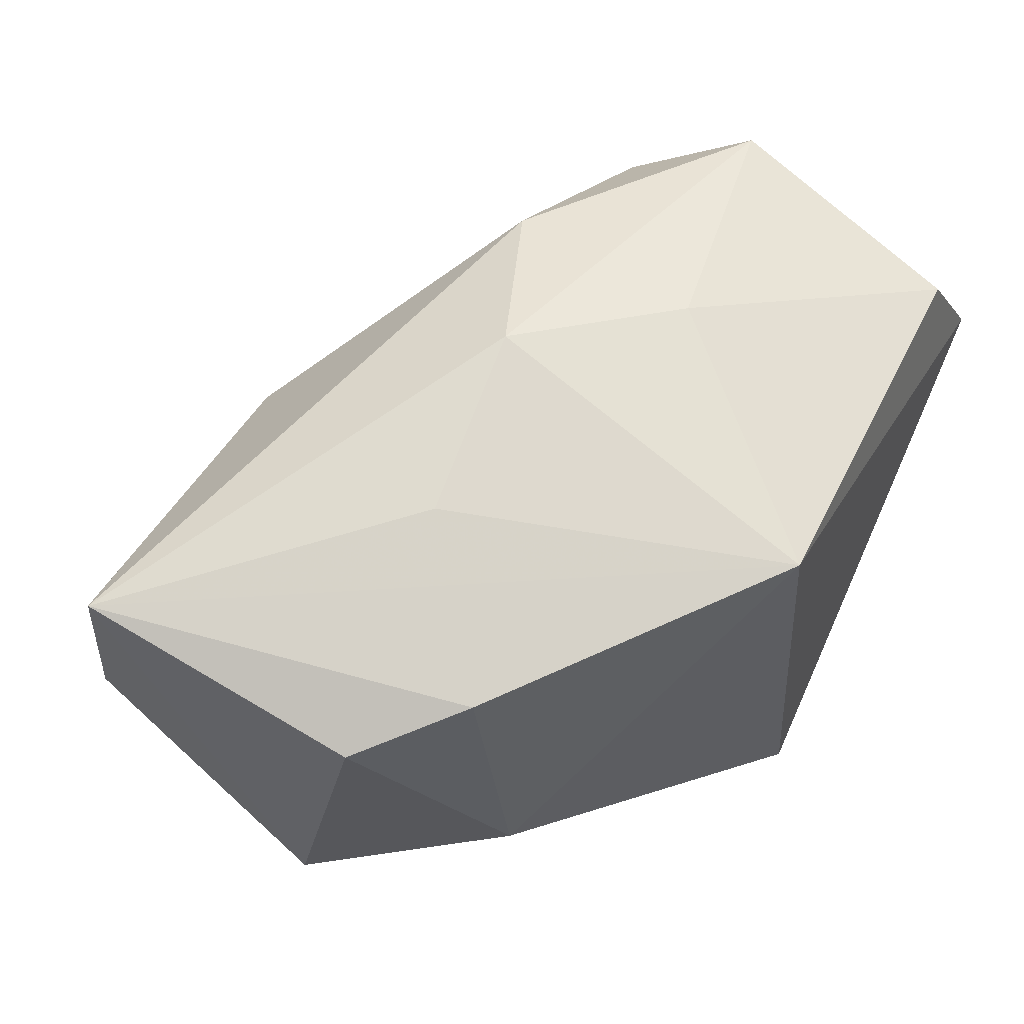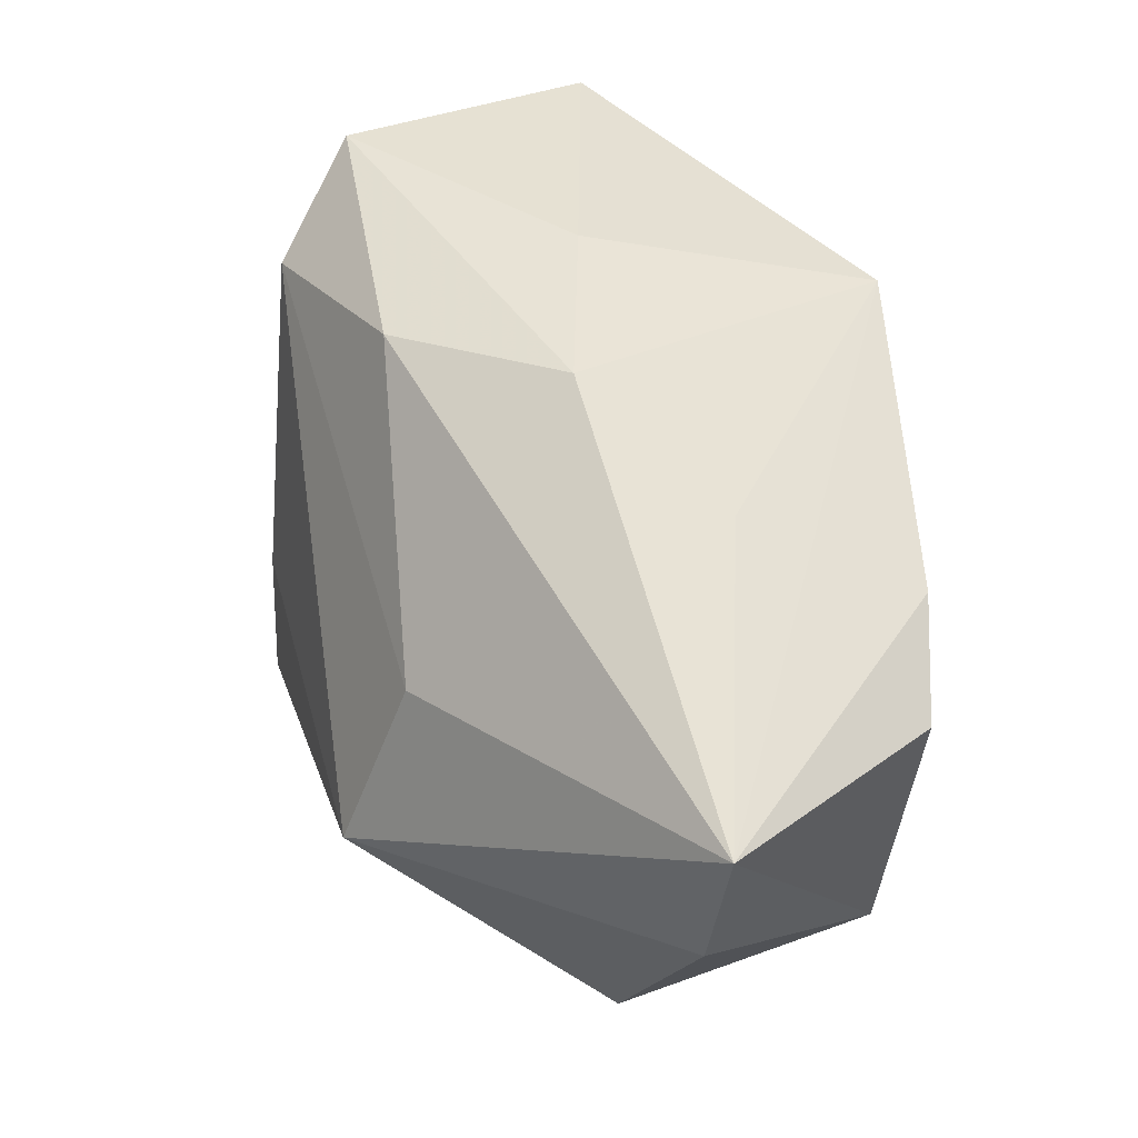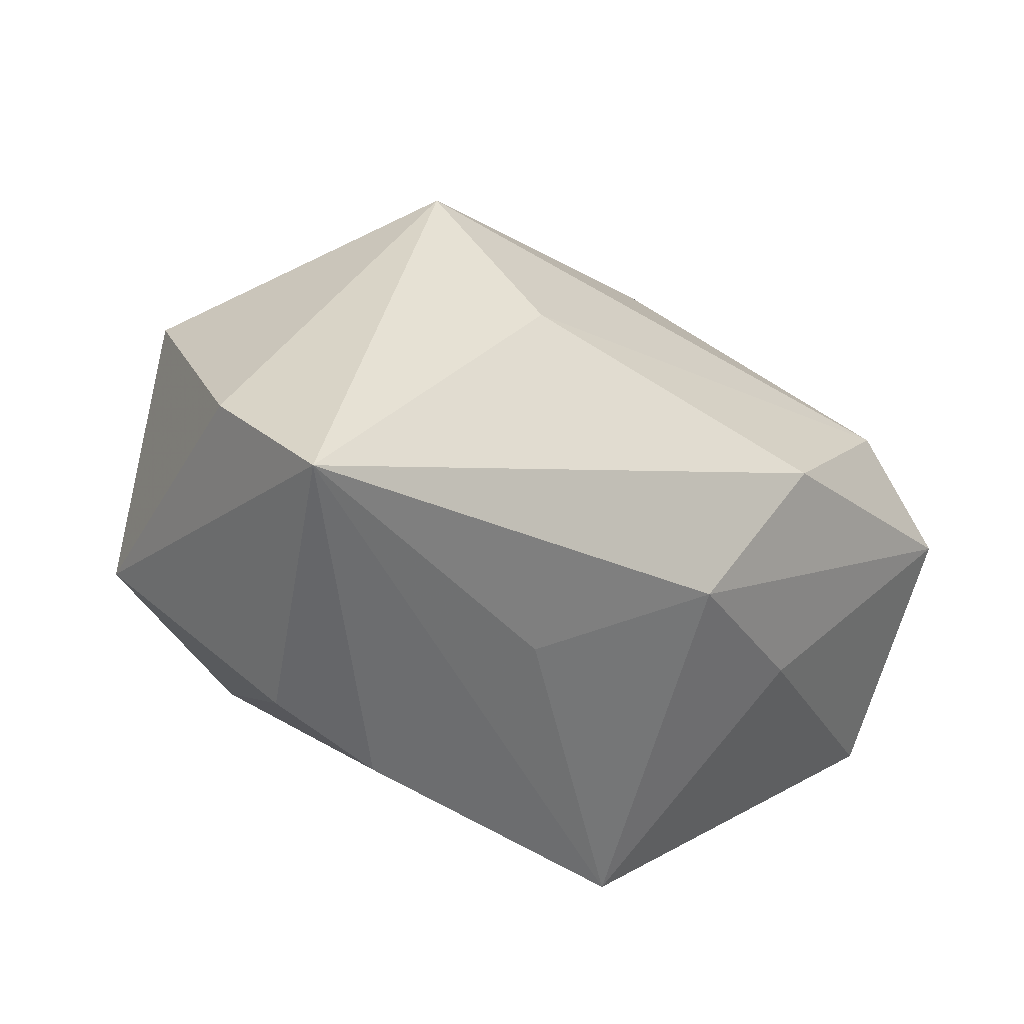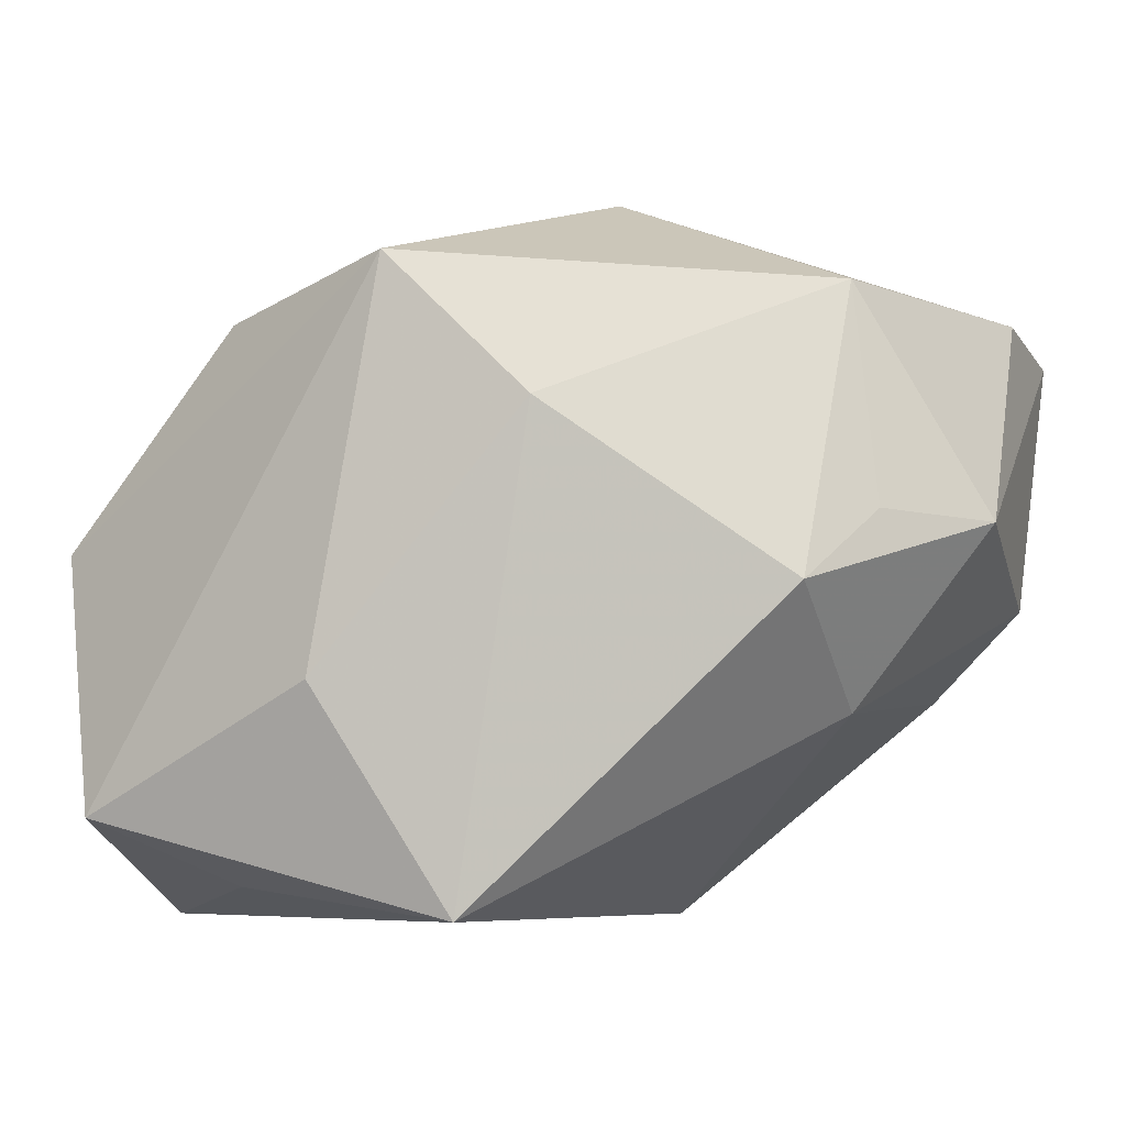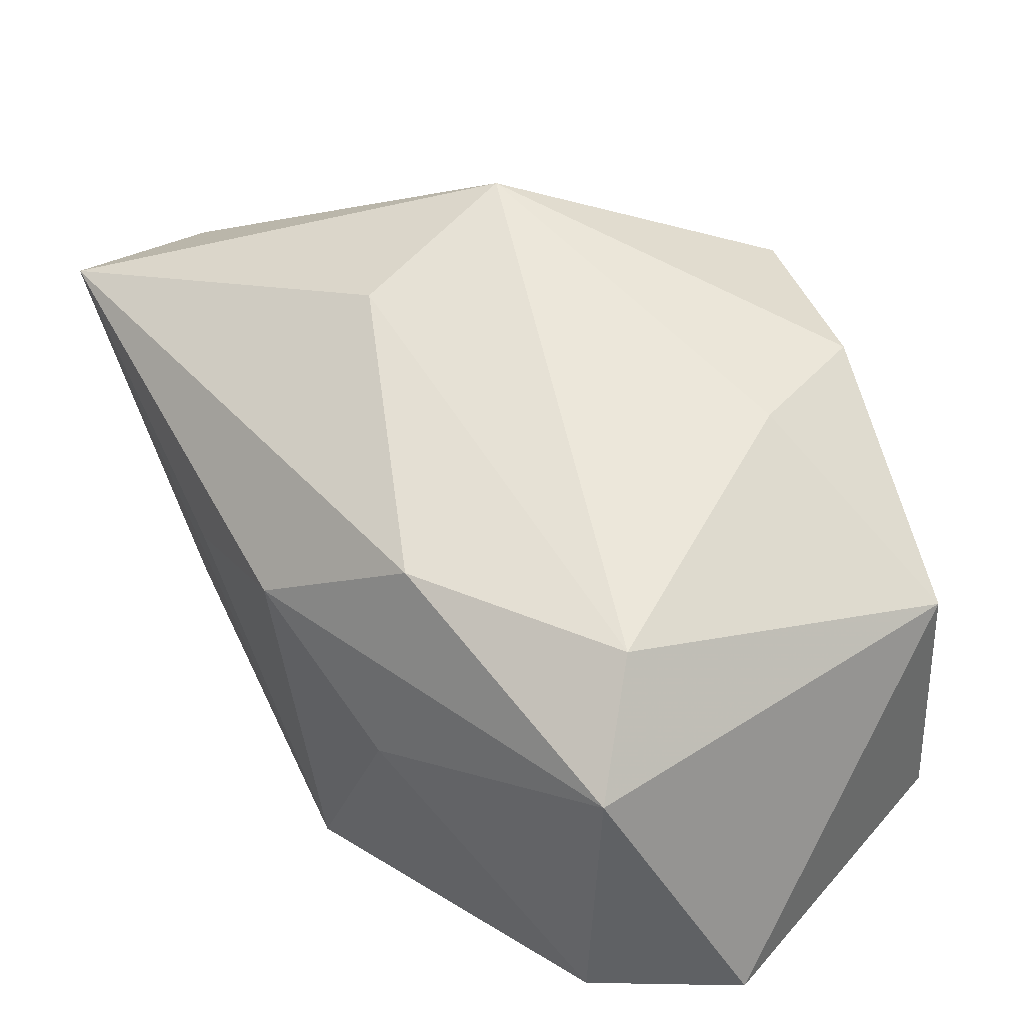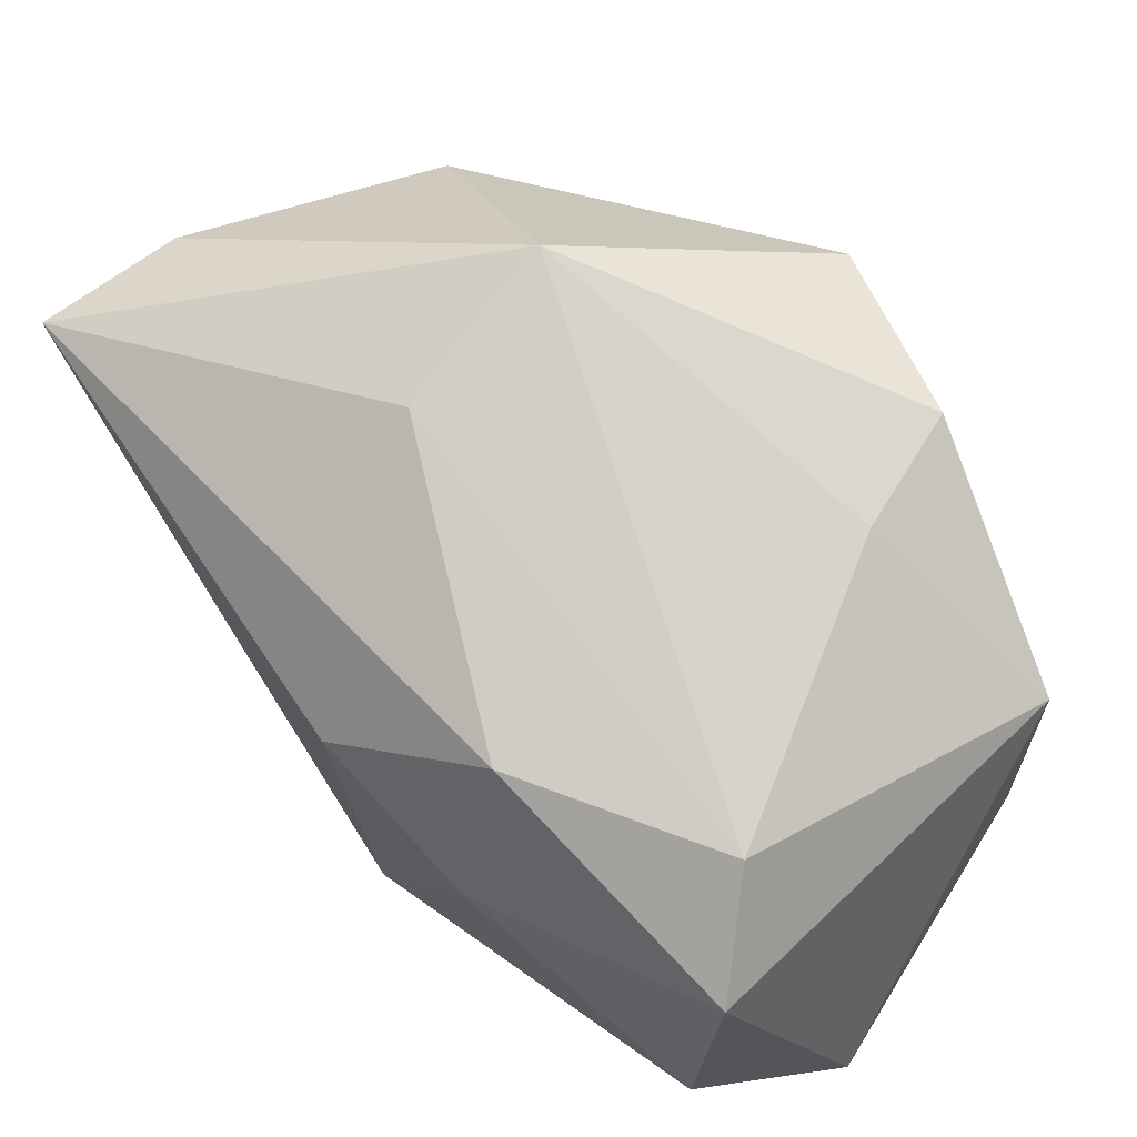
<metadata>
{"format":"obj","ext":"obj","renderer":"f3d","projection":"perspective","resolution":1024,"background":"white","views":[{"elev":55.4,"azim":-62.1,"up":"+Z"},{"elev":55.0,"azim":-131.6,"up":"+Z"},{"elev":19.6,"azim":-39.7,"up":"+Y"},{"elev":-6.9,"azim":-161.6,"up":"+Y"},{"elev":25.2,"azim":50.9,"up":"+Y"},{"elev":47.1,"azim":44.3,"up":"+Y"}]}
</metadata>
<code>
v 0.01003 -0.00827 0.02454
v -0.006282 -0.02653 0.01922
v 0.03429 -0.0036 0.02057
v -0.03129 0.004107 -0.01442
v -0.00737 0.03219 -0.002313
v 0.03596 -0.02653 0.005608
v -0.018 0.001117 0.02368
v 0.03584 0.002977 -0.01561
v -0.002152 0.003042 0.02745
v -0.00741 0.01227 -0.02507
v 0.02053 -0.02403 -0.01443
v -0.02749 -0.01077 -0.00734
v -0.03796 0.02228 0.009654
v -0.0005567 -0.02653 -0.02245
v 0.03105 -0.01863 -0.02092
v 0.02857 -0.02515 0.01702
v -0.02953 -0.008549 0.01697
v -0.03871 0.02105 0.02309
v -0.03871 0.003691 -0.006723
v 0.02171 0.01758 -0.00861
v 0.01001 -0.008524 -0.02599
v -0.02668 -0.001648 -0.01973
v 0.01928 0.02026 -0.01997
v -0.0373 -0.001125 0.01489
v -0.02904 0.02205 -0.01281
v 0.01302 0.009403 0.02356
v 0.03069 0.006754 0.01517
v 0.004273 0.02392 -0.02596
v -0.007411 0.0248 0.01186
f 14 6 2
f 15 8 6
f 24 18 19
f 5 25 13
f 13 18 5
f 25 19 13
f 13 19 18
f 17 18 24
f 17 2 18
f 9 18 7
f 7 2 9
f 18 2 7
f 11 6 14
f 14 15 11
f 11 15 6
f 5 27 20
f 20 27 8
f 26 18 9
f 6 8 3
f 8 27 3
f 27 26 3
f 3 26 9
f 8 15 28
f 28 25 5
f 28 10 25
f 25 10 22
f 22 10 14
f 24 19 12
f 12 17 24
f 12 22 14
f 19 22 12
f 14 2 12
f 2 17 12
f 5 18 29
f 18 26 29
f 29 27 5
f 29 26 27
f 9 2 1
f 1 3 9
f 23 20 8
f 8 28 23
f 5 20 23
f 23 28 5
f 21 15 14
f 21 28 15
f 14 10 21
f 10 28 21
f 4 19 25
f 25 22 4
f 4 22 19
f 16 1 2
f 3 1 16
f 16 2 6
f 6 3 16

</code>
